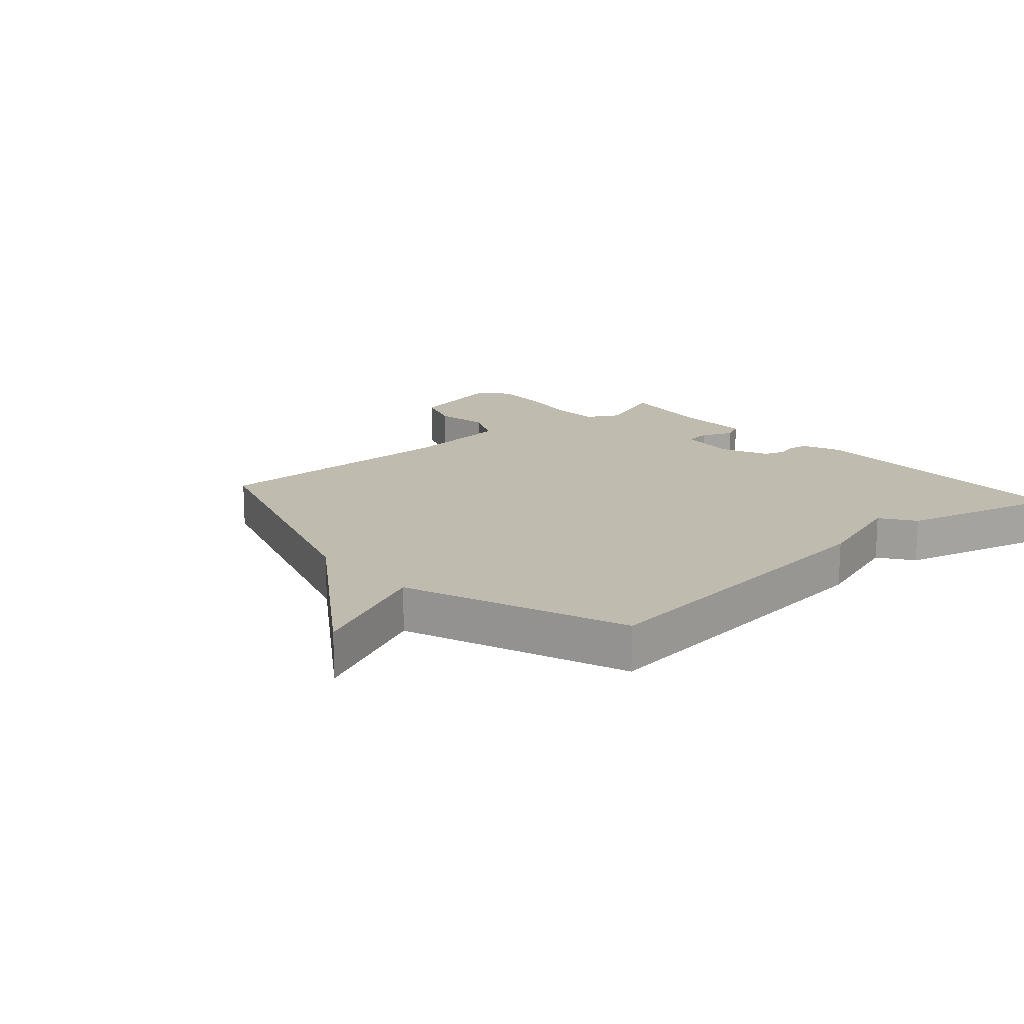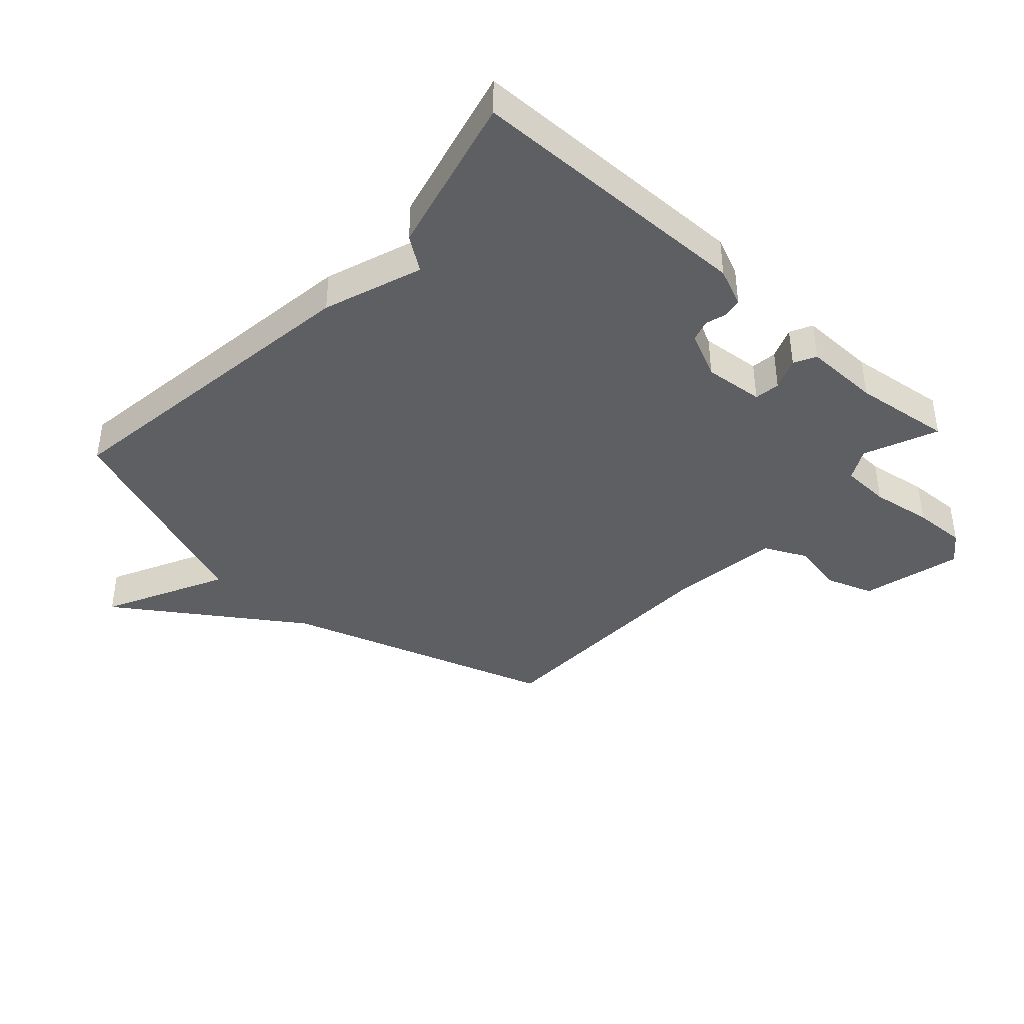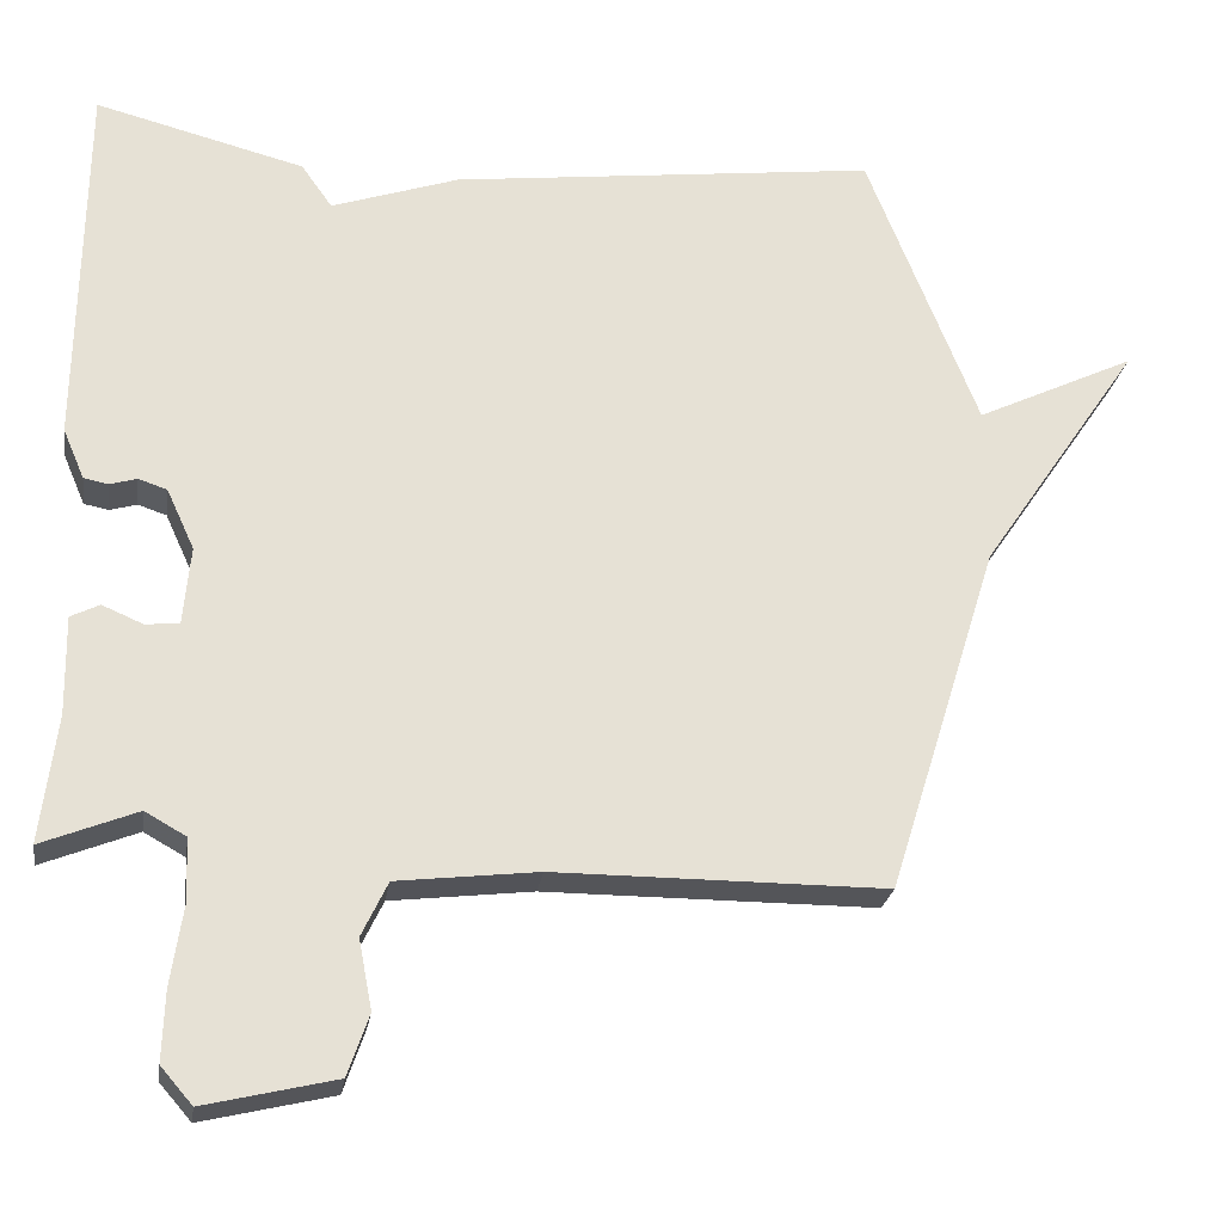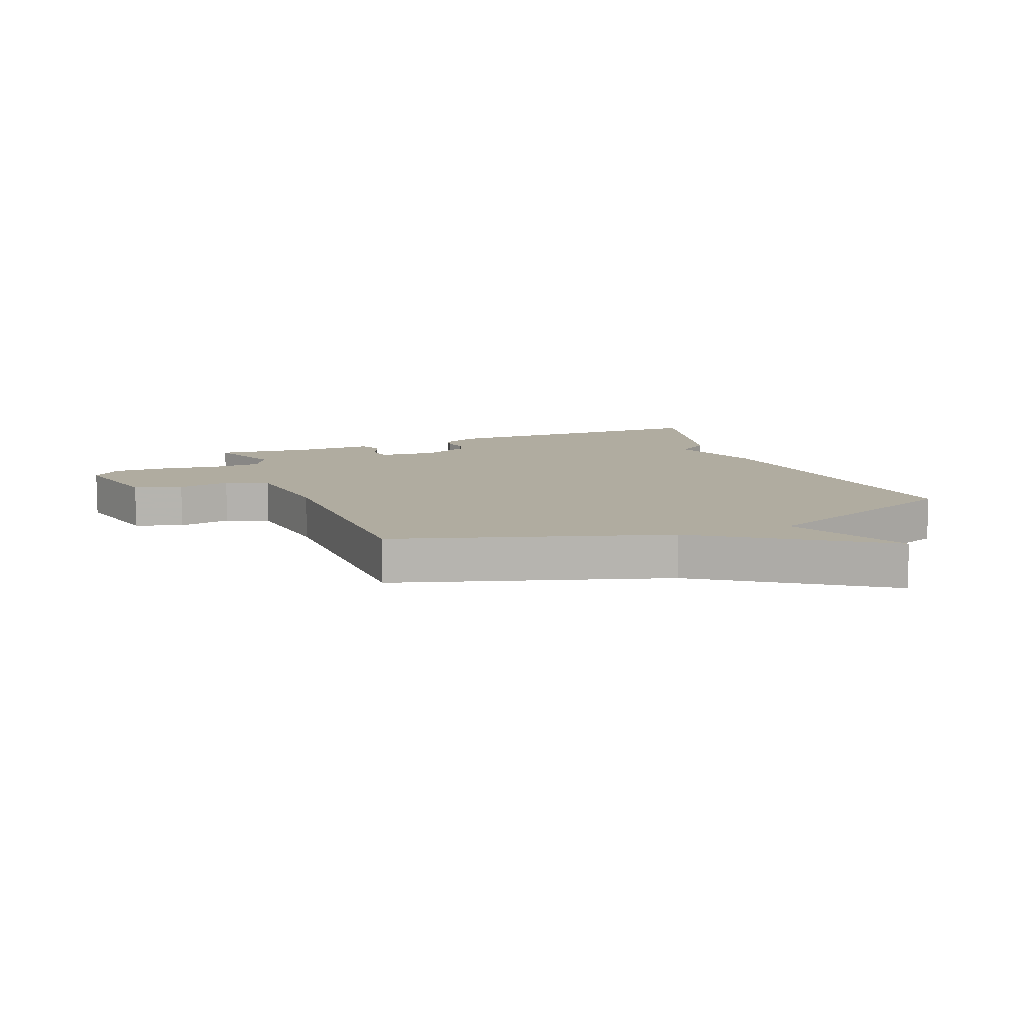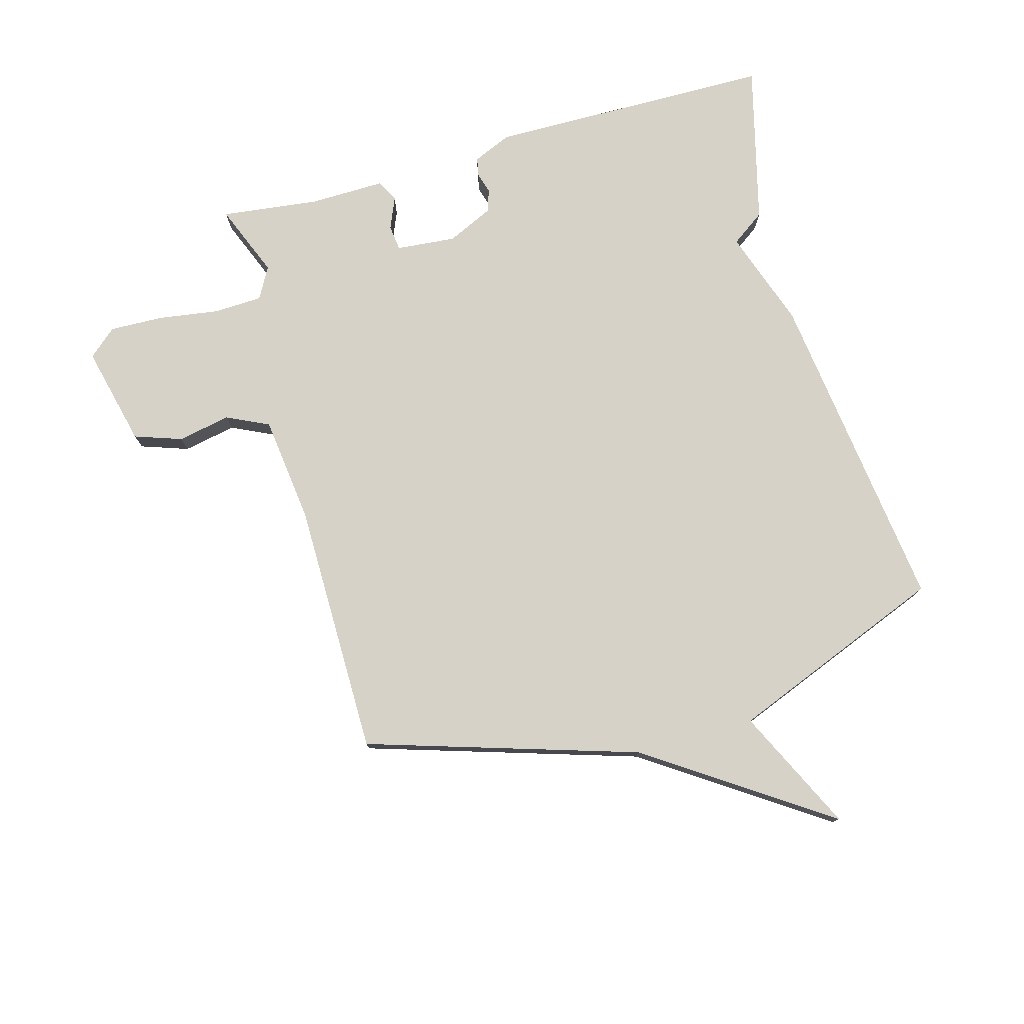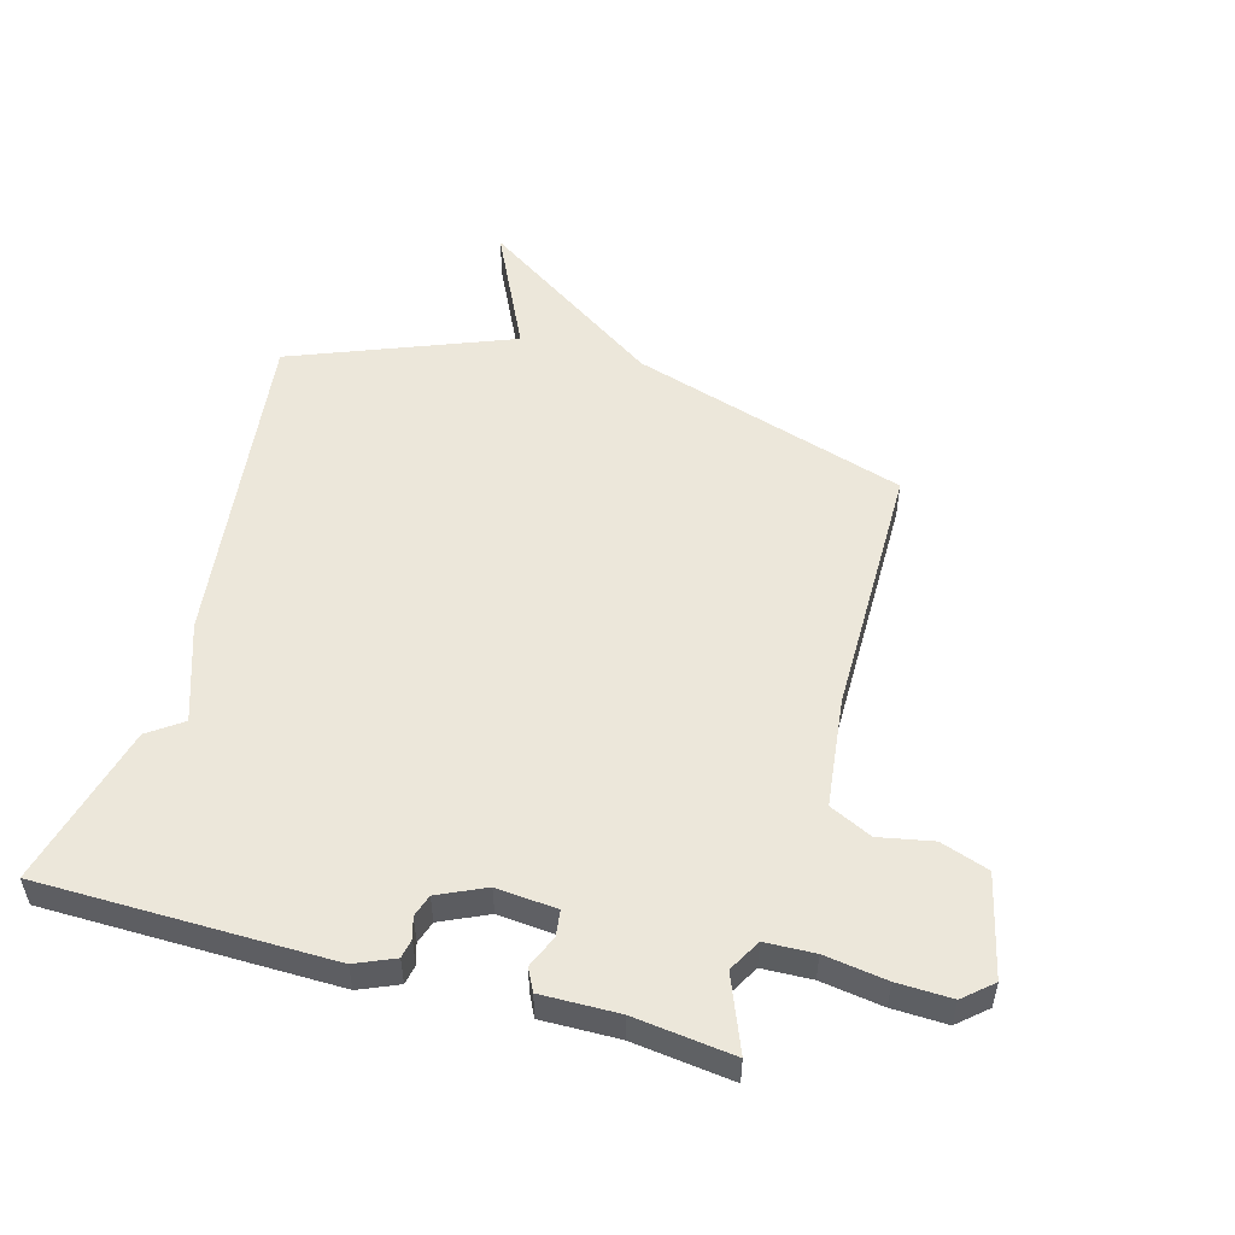
<metadata>
{"format":"obj","ext":"obj","renderer":"f3d","projection":"perspective","resolution":1024,"background":"white","views":[{"elev":16.2,"azim":-40.9,"up":"+Y"},{"elev":-39.5,"azim":47.5,"up":"+Y"},{"elev":-24.6,"azim":171.3,"up":"+Z"},{"elev":10.0,"azim":-111.9,"up":"+Y"},{"elev":77.3,"azim":-105.7,"up":"+Y"},{"elev":52.4,"azim":105.6,"up":"+Y"}]}
</metadata>
<code>
v 0.5 0.07 -0.5
v 0.38 0.07 -0.452
v 0.328 0.07 -0.481
v 0.325 0.07 -0.561
v 0.34 0.07 -0.661
v 0.343 0.07 -0.749
v 0.303 0.07 -0.795
v 0.138 0.07 -0.756
v 0.111 0.07 -0.678
v 0.128 0.07 -0.591
v 0.095 0.07 -0.522
v -0.083 0.07 -0.501
v -0.5 0.07 -0.5
v -0.64 0.07 -0.055
v -0.841 0.07 0.241
v -0.64 0.07 0.145
v -0.5 0.07 0.5
v 0.037 0.07 0.433
v 0.198 0.07 0.378
v 0.237 0.07 0.433
v 0.5 0.07 0.5
v 0.506 0.07 0.031
v 0.479 0.07 -0.032
v 0.448 0.07 -0.038
v 0.414 0.07 -0.028
v 0.378 0.07 -0.04
v 0.343 0.07 -0.116
v 0.352 0.07 -0.214
v 0.394 0.07 -0.219
v 0.446 0.07 -0.197
v 0.482 0.07 -0.215
v 0.48 0.07 -0.339
v 0.5 0 -0.5
v 0.38 0 -0.452
v 0.328 0 -0.481
v 0.325 0 -0.561
v 0.34 0 -0.661
v 0.343 0 -0.749
v 0.303 0 -0.795
v 0.138 0 -0.756
v 0.111 0 -0.678
v 0.128 0 -0.591
v 0.095 0 -0.522
v -0.083 0 -0.501
v -0.5 0 -0.5
v -0.64 0 -0.055
v -0.841 0 0.241
v -0.64 0 0.145
v -0.5 0 0.5
v 0.037 0 0.433
v 0.198 0 0.378
v 0.237 0 0.433
v 0.5 0 0.5
v 0.506 0 0.031
v 0.479 0 -0.032
v 0.448 0 -0.038
v 0.414 0 -0.028
v 0.378 0 -0.04
v 0.343 0 -0.116
v 0.352 0 -0.214
v 0.394 0 -0.219
v 0.446 0 -0.197
v 0.482 0 -0.215
v 0.48 0 -0.339
f 29 30 31 32
f 32 1 2
f 29 32 2
f 28 29 2
f 23 24 25
f 22 23 25
f 21 22 25
f 20 21 25
f 19 20 25
f 19 25 26
f 18 19 26
f 17 18 26
f 16 17 26
f 14 15 16
f 16 26 27
f 14 16 27
f 13 14 27
f 12 13 27
f 8 9 10
f 7 8 10
f 6 7 10
f 5 6 10
f 4 5 10
f 3 4 10 11
f 3 11 12
f 2 3 12
f 28 2 12
f 12 27 28
f 64 63 62 61
f 34 33 64
f 34 64 61
f 34 61 60
f 57 56 55
f 57 55 54
f 57 54 53
f 57 53 52
f 57 52 51
f 58 57 51
f 58 51 50
f 58 50 49
f 58 49 48
f 48 47 46
f 59 58 48
f 59 48 46
f 59 46 45
f 59 45 44
f 42 41 40
f 42 40 39
f 42 39 38
f 42 38 37
f 42 37 36
f 43 42 36 35
f 44 43 35
f 44 35 34
f 44 34 60
f 60 59 44
f 1 33 34 2
f 2 34 35 3
f 3 35 36 4
f 4 36 37 5
f 5 37 38 6
f 6 38 39 7
f 7 39 40 8
f 8 40 41 9
f 9 41 42 10
f 10 42 43 11
f 11 43 44 12
f 12 44 45 13
f 13 45 46 14
f 14 46 47 15
f 15 47 48 16
f 16 48 49 17
f 17 49 50 18
f 18 50 51 19
f 19 51 52 20
f 20 52 53 21
f 21 53 54 22
f 22 54 55 23
f 23 55 56 24
f 24 56 57 25
f 25 57 58 26
f 26 58 59 27
f 27 59 60 28
f 28 60 61 29
f 29 61 62 30
f 30 62 63 31
f 31 63 64 32
f 32 64 33 1

</code>
